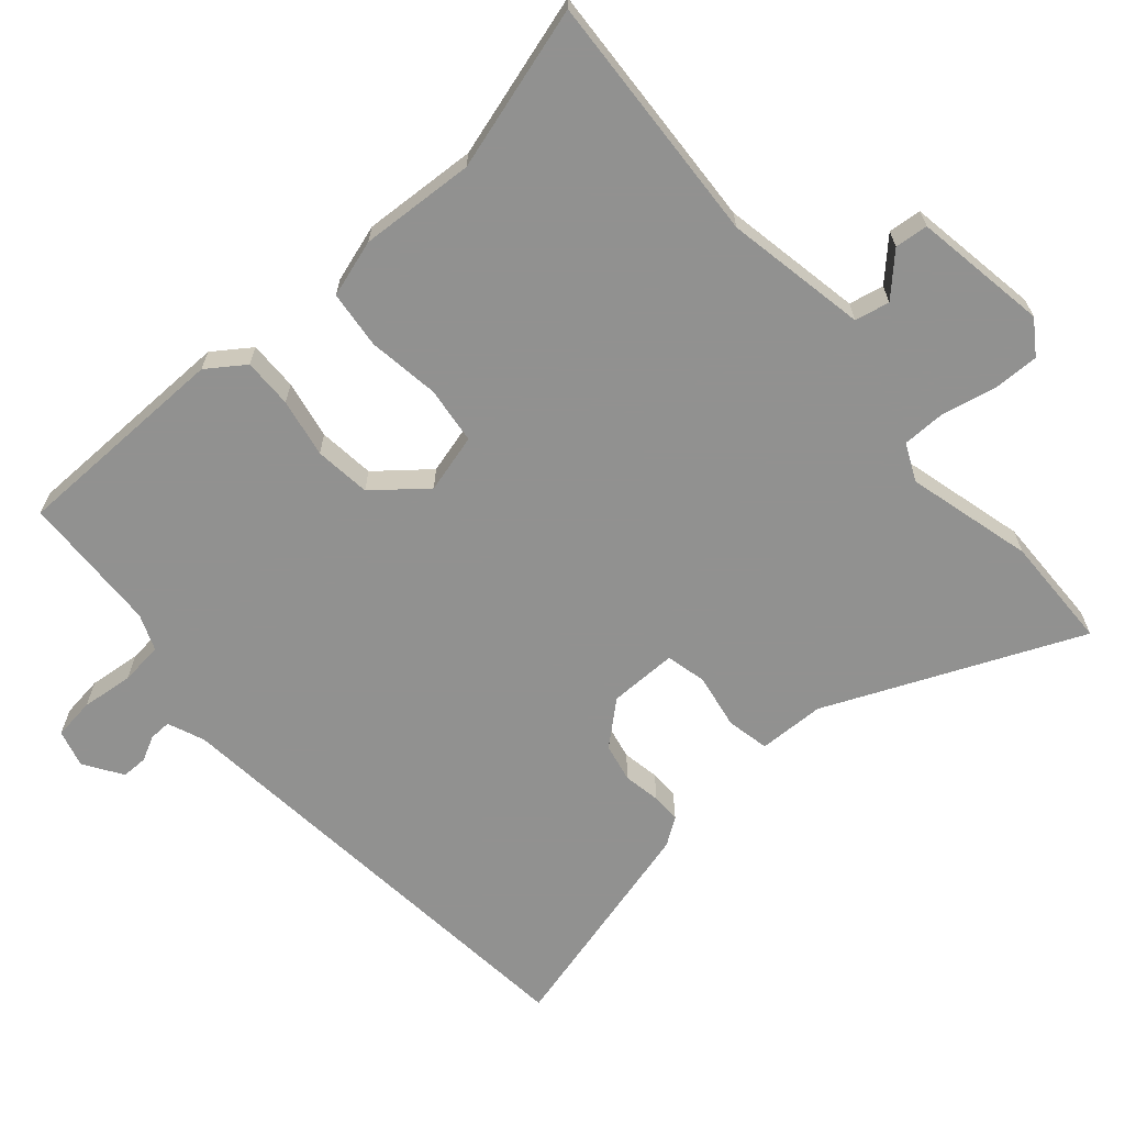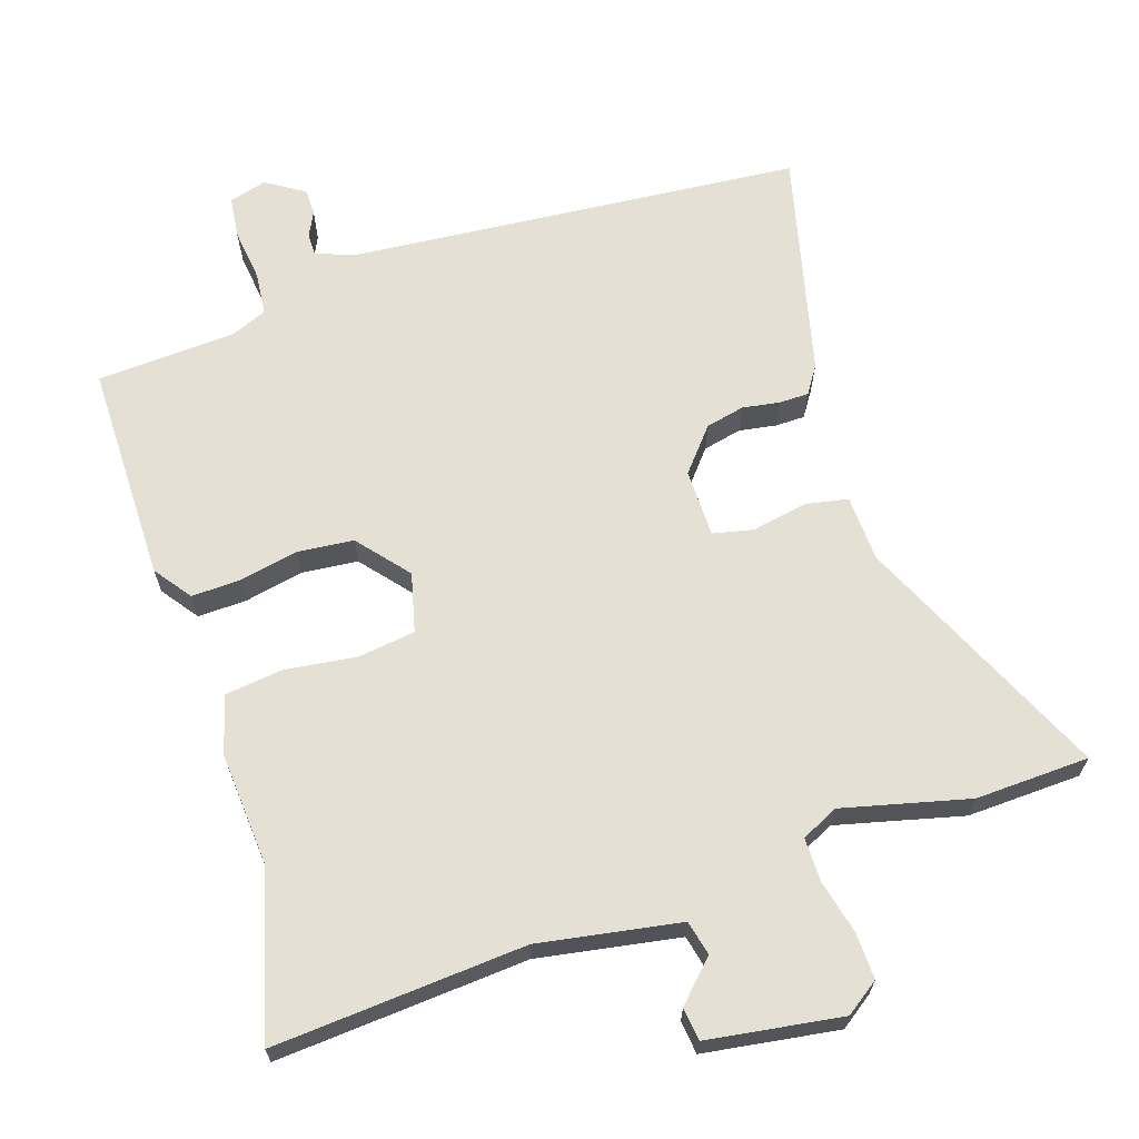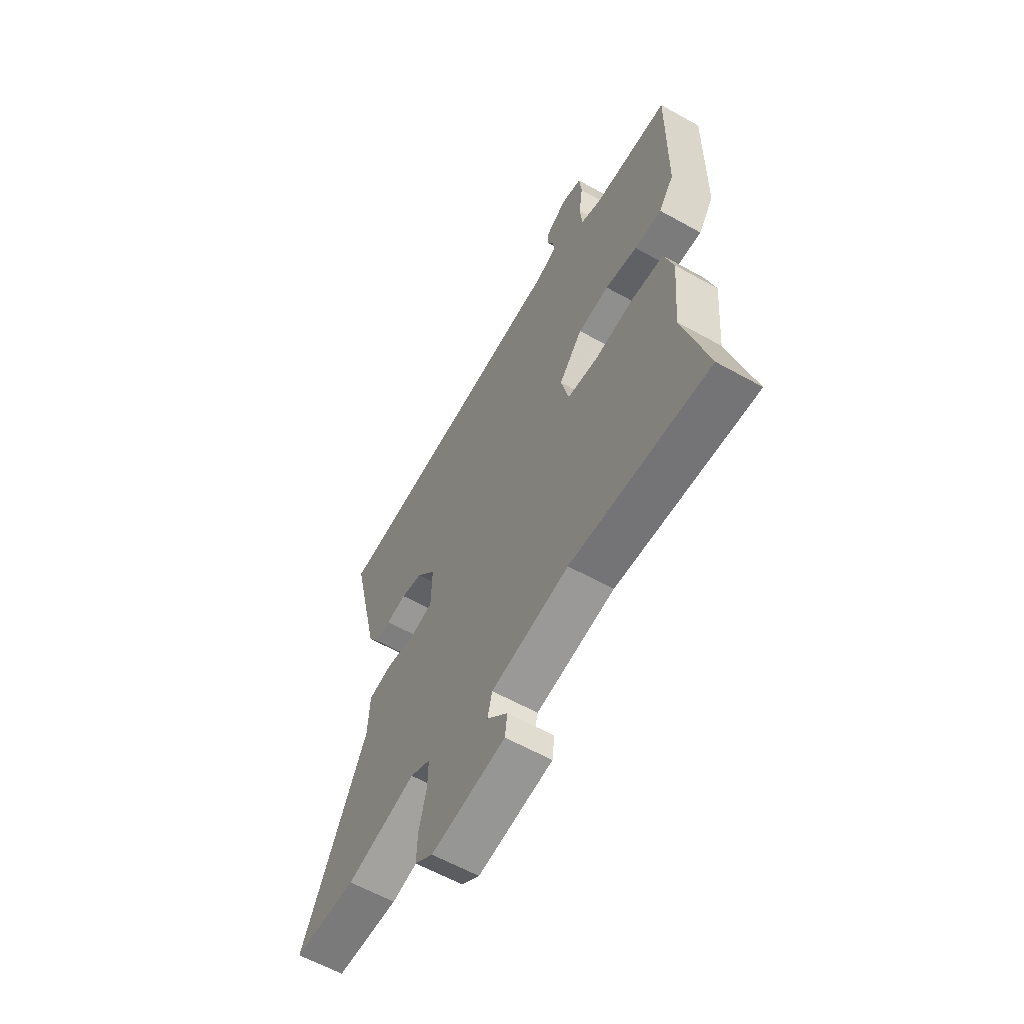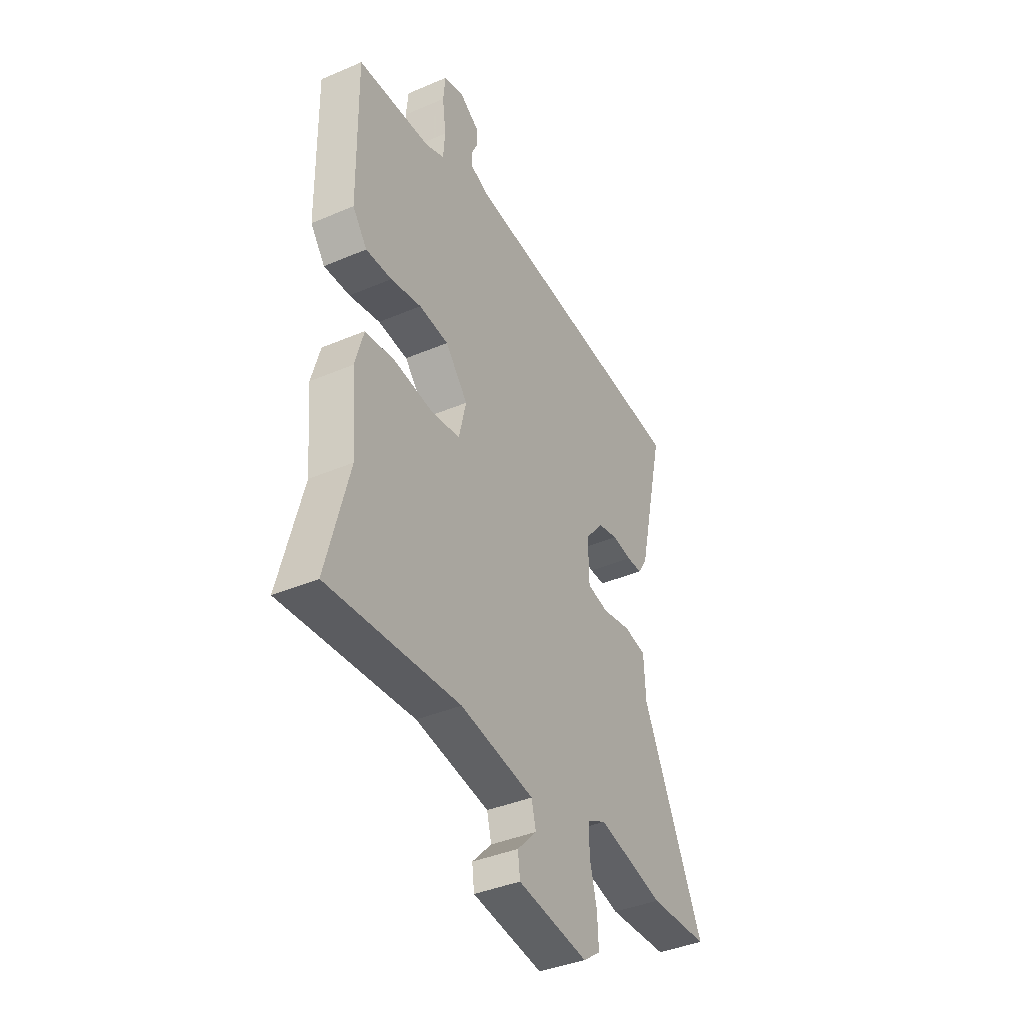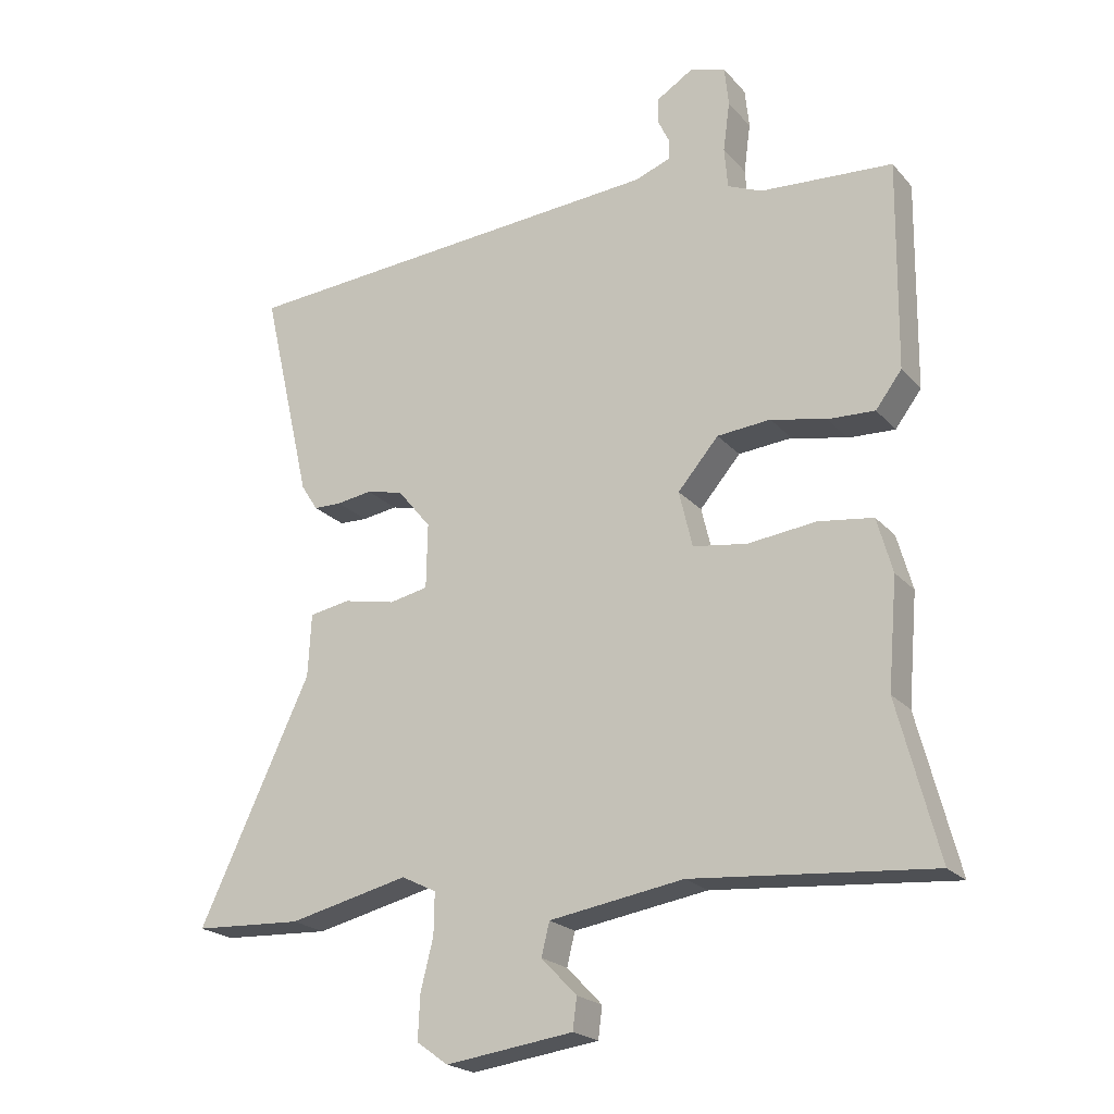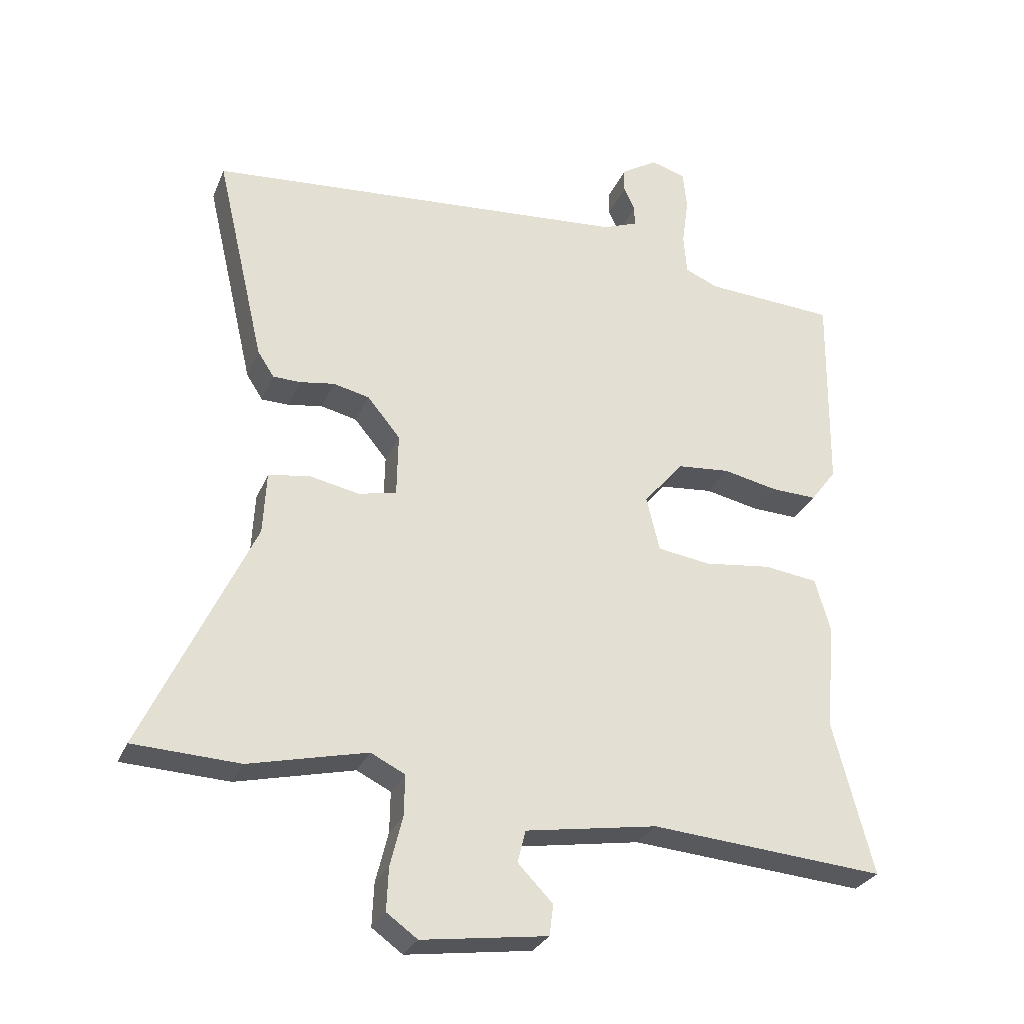
<metadata>
{"format":"obj","ext":"obj","renderer":"f3d","projection":"perspective","resolution":1024,"background":"white","views":[{"elev":-66.0,"azim":132.6,"up":"+Y"},{"elev":65.9,"azim":162.6,"up":"+Y"},{"elev":-60.7,"azim":60.3,"up":"+Z"},{"elev":-39.4,"azim":118.0,"up":"+Z"},{"elev":-21.4,"azim":29.2,"up":"+Z"},{"elev":-28.6,"azim":-19.6,"up":"+Z"}]}
</metadata>
<code>
v 0.451 0.07 -0.312
v 0.512 0.07 -0.545
v 0.155 0.07 -0.515
v -0.046 0.07 -0.547
v -0.058 0.07 -0.596
v -0.005 0.07 -0.651
v -0.011 0.07 -0.698
v -0.202 0.07 -0.724
v -0.249 0.07 -0.69
v -0.246 0.07 -0.624
v -0.227 0.07 -0.548
v -0.226 0.07 -0.486
v -0.278 0.07 -0.46
v -0.458 0.07 -0.502
v -0.62 0.07 -0.494
v -0.453 0.07 -0.138
v -0.448 0.07 -0.044
v -0.387 0.07 -0.033
v -0.309 0.07 -0.049
v -0.251 0.07 -0.037
v -0.249 0.07 0.06
v -0.299 0.07 0.121
v -0.354 0.07 0.134
v -0.407 0.07 0.126
v -0.449 0.07 0.127
v -0.474 0.07 0.166
v -0.548 0.07 0.487
v 0.099 0.07 0.535
v 0.152 0.07 0.555
v 0.152 0.07 0.586
v 0.135 0.07 0.622
v 0.136 0.07 0.659
v 0.191 0.07 0.693
v 0.244 0.07 0.677
v 0.25 0.07 0.618
v 0.24 0.07 0.544
v 0.245 0.07 0.483
v 0.296 0.07 0.461
v 0.494 0.07 0.448
v 0.49 0.07 0.137
v 0.451 0.07 0.085
v 0.381 0.07 0.088
v 0.298 0.07 0.106
v 0.218 0.07 0.099
v 0.157 0.07 0.028
v 0.177 0.07 -0.056
v 0.258 0.07 -0.068
v 0.36 0.07 -0.056
v 0.442 0.07 -0.067
v 0.465 0.07 -0.149
v 0.451 0 -0.312
v 0.512 0 -0.545
v 0.155 0 -0.515
v -0.046 0 -0.547
v -0.058 0 -0.596
v -0.005 0 -0.651
v -0.011 0 -0.698
v -0.202 0 -0.724
v -0.249 0 -0.69
v -0.246 0 -0.624
v -0.227 0 -0.548
v -0.226 0 -0.486
v -0.278 0 -0.46
v -0.458 0 -0.502
v -0.62 0 -0.494
v -0.453 0 -0.138
v -0.448 0 -0.044
v -0.387 0 -0.033
v -0.309 0 -0.049
v -0.251 0 -0.037
v -0.249 0 0.06
v -0.299 0 0.121
v -0.354 0 0.134
v -0.407 0 0.126
v -0.449 0 0.127
v -0.474 0 0.166
v -0.548 0 0.487
v 0.099 0 0.535
v 0.152 0 0.555
v 0.152 0 0.586
v 0.135 0 0.622
v 0.136 0 0.659
v 0.191 0 0.693
v 0.244 0 0.677
v 0.25 0 0.618
v 0.24 0 0.544
v 0.245 0 0.483
v 0.296 0 0.461
v 0.494 0 0.448
v 0.49 0 0.137
v 0.451 0 0.085
v 0.381 0 0.088
v 0.298 0 0.106
v 0.218 0 0.099
v 0.157 0 0.028
v 0.177 0 -0.056
v 0.258 0 -0.068
v 0.36 0 -0.056
v 0.442 0 -0.067
v 0.465 0 -0.149
f 49 50 1
f 48 49 1
f 47 48 1
f 1 2 3
f 47 1 3
f 46 47 3
f 45 46 3 4
f 41 42 43
f 40 41 43
f 39 40 43
f 38 39 43
f 37 38 43 44
f 36 37 44 45
f 34 35 36
f 33 34 36
f 32 33 36
f 31 32 36
f 30 31 36
f 29 30 36 45
f 26 27 28
f 25 26 28
f 24 25 28
f 23 24 28
f 28 29 45
f 23 28 45
f 22 23 45
f 16 17 18 19
f 16 19 20
f 15 16 20
f 14 15 20
f 13 14 20
f 12 13 20
f 9 10 11
f 8 9 11
f 7 8 11
f 6 7 11
f 5 6 11
f 4 5 11 12
f 12 20 21
f 4 12 21
f 45 4 21
f 21 22 45
f 51 100 99
f 51 99 98
f 51 98 97
f 53 52 51
f 53 51 97
f 53 97 96
f 54 53 96 95
f 93 92 91
f 93 91 90
f 93 90 89
f 93 89 88
f 94 93 88 87
f 95 94 87 86
f 86 85 84
f 86 84 83
f 86 83 82
f 86 82 81
f 86 81 80
f 95 86 80 79
f 78 77 76
f 78 76 75
f 78 75 74
f 78 74 73
f 95 79 78
f 95 78 73
f 95 73 72
f 69 68 67 66
f 70 69 66
f 70 66 65
f 70 65 64
f 70 64 63
f 70 63 62
f 61 60 59
f 61 59 58
f 61 58 57
f 61 57 56
f 61 56 55
f 62 61 55 54
f 71 70 62
f 71 62 54
f 71 54 95
f 95 72 71
f 1 51 52 2
f 2 52 53 3
f 3 53 54 4
f 4 54 55 5
f 5 55 56 6
f 6 56 57 7
f 7 57 58 8
f 8 58 59 9
f 9 59 60 10
f 10 60 61 11
f 11 61 62 12
f 12 62 63 13
f 13 63 64 14
f 14 64 65 15
f 15 65 66 16
f 16 66 67 17
f 17 67 68 18
f 18 68 69 19
f 19 69 70 20
f 20 70 71 21
f 21 71 72 22
f 22 72 73 23
f 23 73 74 24
f 24 74 75 25
f 25 75 76 26
f 26 76 77 27
f 27 77 78 28
f 28 78 79 29
f 29 79 80 30
f 30 80 81 31
f 31 81 82 32
f 32 82 83 33
f 33 83 84 34
f 34 84 85 35
f 35 85 86 36
f 36 86 87 37
f 37 87 88 38
f 38 88 89 39
f 39 89 90 40
f 40 90 91 41
f 41 91 92 42
f 42 92 93 43
f 43 93 94 44
f 44 94 95 45
f 45 95 96 46
f 46 96 97 47
f 47 97 98 48
f 48 98 99 49
f 49 99 100 50
f 50 100 51 1

</code>
